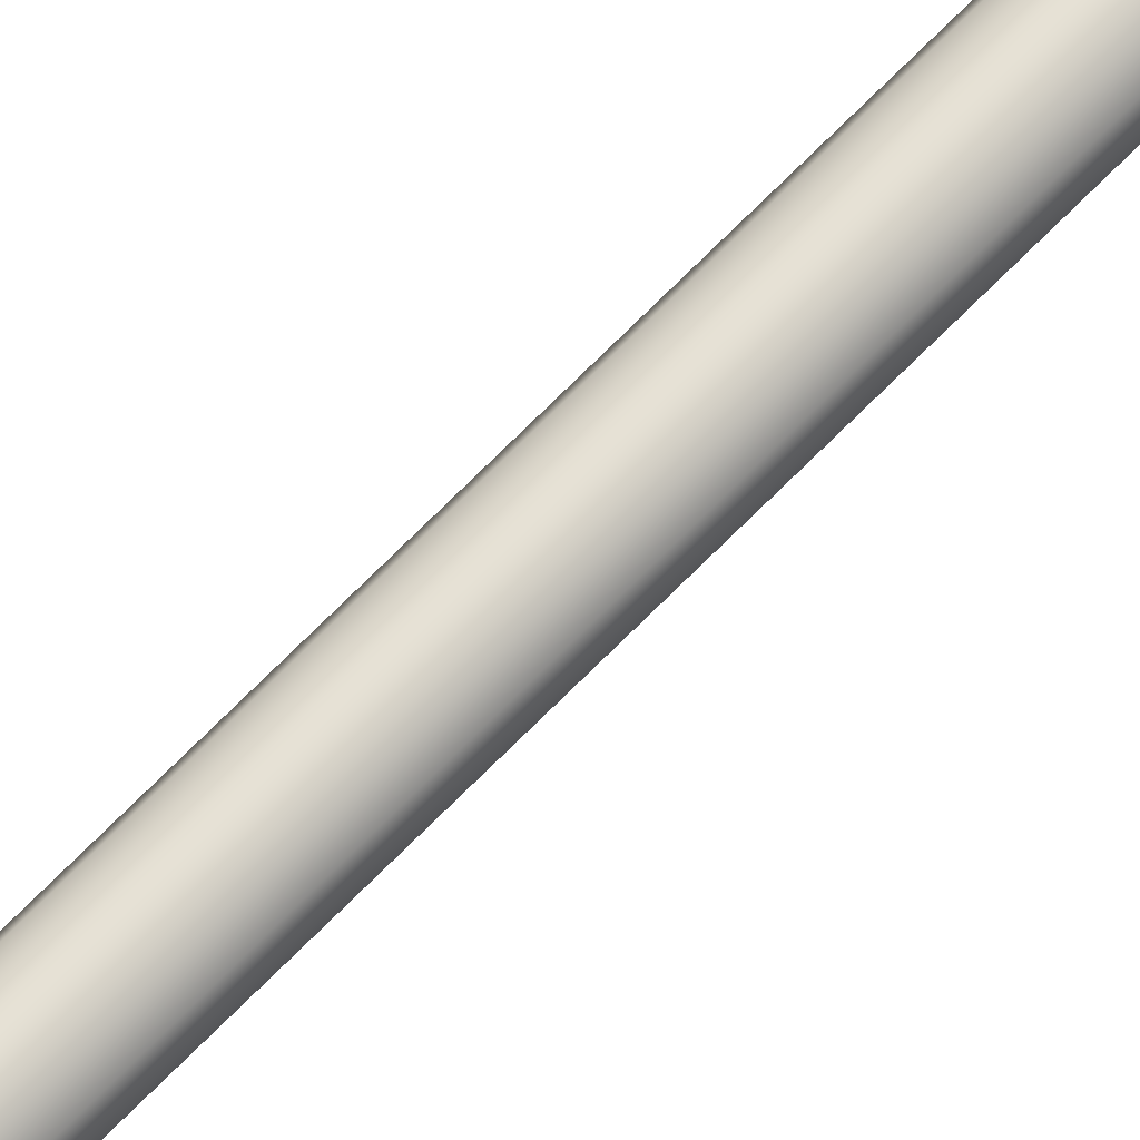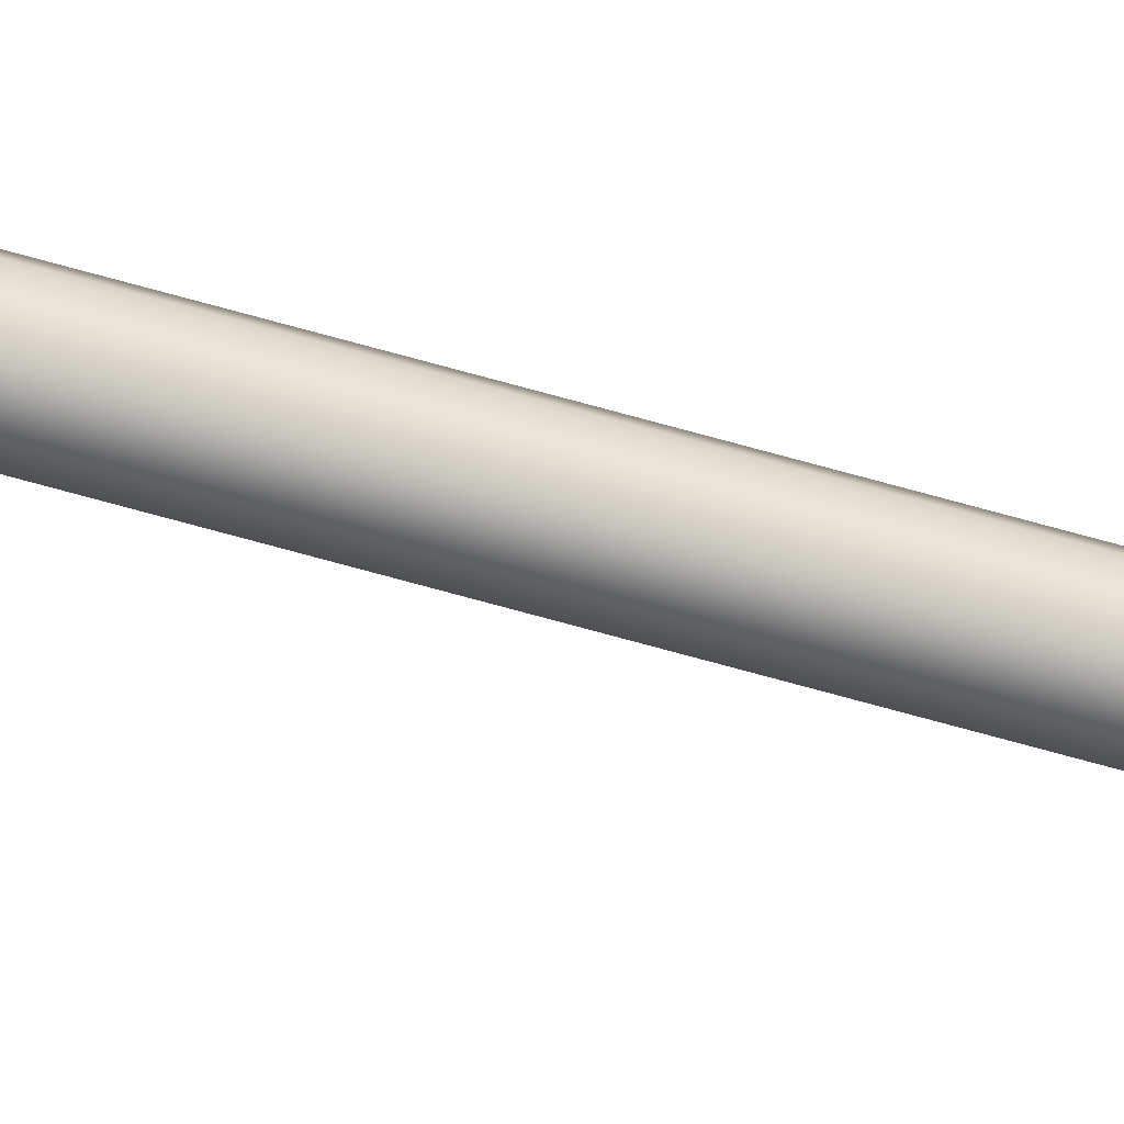
<metadata>
{"format":"obj","ext":"obj","renderer":"f3d","projection":"perspective","resolution":1024,"background":"white","views":[{"elev":66.3,"azim":-136.1,"up":"+Y"},{"elev":-69.6,"azim":-105.0,"up":"+Y"}]}
</metadata>
<code>
v 235.1 -4680 -2827
v 232.5 -4679 -2827
v 231.2 -4676 -2827
v 231.9 -4673 -2827
v 234.2 -4671 -2827
v 237.3 -4671 -2827
v 240 -4672 -2827
v 241.2 -4675 -2827
v 240.5 -4678 -2827
v 238.2 -4680 -2827
v 233.7 -4680 -2354
v 231.1 -4678 -2354
v 229.8 -4676 -2354
v 230.5 -4673 -2354
v 232.8 -4671 -2354
v 235.9 -4670 -2354
v 238.6 -4672 -2354
v 239.8 -4675 -2354
v 239.1 -4678 -2354
v 236.8 -4680 -2354
v 233.4 -4678 -2115
v 230.8 -4676 -2115
v 229.5 -4674 -2115
v 230.2 -4671 -2115
v 232.5 -4669 -2115
v 235.6 -4668 -2115
v 238.3 -4670 -2115
v 239.5 -4673 -2115
v 238.8 -4676 -2115
v 236.5 -4678 -2115
v 236.6 -4677 -1841
v 234 -4675 -1841
v 232.7 -4672 -1841
v 233.4 -4669 -1841
v 235.7 -4667 -1841
v 238.8 -4667 -1841
v 241.5 -4668 -1841
v 242.7 -4671 -1841
v 242 -4674 -1841
v 239.7 -4676 -1841
v 246.7 -4695 -553.7
v 244.1 -4694 -553.7
v 242.8 -4691 -553.6
v 243.5 -4688 -553.6
v 245.8 -4686 -553.6
v 248.9 -4685 -553.6
v 251.6 -4687 -553.6
v 252.8 -4690 -553.6
v 252.1 -4693 -553.6
v 249.8 -4695 -553.7
v 244.7 -4696 -413.7
v 242.1 -4695 -413.7
v 240.8 -4692 -413.7
v 241.5 -4689 -413.7
v 243.8 -4687 -413.6
v 246.9 -4687 -413.6
v 249.6 -4688 -413.6
v 250.8 -4691 -413.6
v 250.1 -4694 -413.6
v 247.8 -4696 -413.6
v 243 -4696 -316.7
v 240.4 -4695 -316.7
v 239.1 -4692 -316.7
v 239.8 -4689 -316.7
v 242.1 -4687 -316.7
v 245.2 -4687 -316.6
v 247.9 -4688 -316.6
v 249.1 -4691 -316.5
v 248.4 -4694 -316.6
v 246.1 -4696 -316.6
v 240.1 -4697 -188.3
v 237.5 -4696 -188.3
v 236.2 -4693 -188.3
v 236.9 -4690 -188.3
v 239.2 -4688 -188.2
v 242.3 -4687 -188.1
v 245 -4689 -188.1
v 246.2 -4692 -188.1
v 245.5 -4695 -188.1
v 243.2 -4697 -188.2
v 239.4 -4698 -164.8
v 236.8 -4696 -164.8
v 235.5 -4693 -164.8
v 236.2 -4690 -164.8
v 238.5 -4688 -164.7
v 241.6 -4688 -164.6
v 244.3 -4689 -164.6
v 245.5 -4692 -164.6
v 244.8 -4695 -164.6
v 242.5 -4697 -164.7
v 238.2 -4698 -110.3
v 235.6 -4696 -110.3
v 234.3 -4693 -110.3
v 235 -4690 -110.3
v 237.3 -4688 -110.2
v 240.4 -4688 -110.2
v 243.1 -4690 -110.1
v 244.3 -4692 -110.1
v 243.6 -4696 -110.1
v 241.3 -4698 -110.2
v 235.1 -4680 -2827
v 232.5 -4679 -2827
v 231.2 -4676 -2827
v 231.9 -4673 -2827
v 234.2 -4671 -2827
v 237.3 -4671 -2827
v 240 -4672 -2827
v 241.2 -4675 -2827
v 240.5 -4678 -2827
v 238.2 -4680 -2827
v 238.2 -4698 -110.3
v 235.6 -4696 -110.3
v 234.3 -4693 -110.3
v 235 -4690 -110.3
v 237.3 -4688 -110.2
v 240.4 -4688 -110.2
v 243.1 -4690 -110.1
v 244.3 -4692 -110.1
v 243.6 -4696 -110.1
v 241.3 -4698 -110.2
f 2 1 12
f 12 1 11
f 12 11 22
f 22 11 21
f 22 21 32
f 32 21 31
f 32 31 42
f 42 31 41
f 42 41 52
f 52 41 51
f 52 51 62
f 62 51 61
f 62 61 72
f 72 61 71
f 72 71 82
f 82 71 81
f 82 81 92
f 92 81 91
f 3 2 13
f 13 2 12
f 13 12 23
f 23 12 22
f 23 22 33
f 33 22 32
f 33 32 43
f 43 32 42
f 43 42 53
f 53 42 52
f 53 52 63
f 63 52 62
f 63 62 73
f 73 62 72
f 73 72 83
f 83 72 82
f 83 82 93
f 93 82 92
f 4 3 14
f 14 3 13
f 14 13 24
f 24 13 23
f 24 23 34
f 34 23 33
f 34 33 44
f 44 33 43
f 44 43 54
f 54 43 53
f 54 53 64
f 64 53 63
f 64 63 74
f 74 63 73
f 74 73 84
f 84 73 83
f 84 83 94
f 94 83 93
f 5 4 15
f 15 4 14
f 15 14 25
f 25 14 24
f 25 24 35
f 35 24 34
f 35 34 45
f 45 34 44
f 45 44 55
f 55 44 54
f 55 54 65
f 65 54 64
f 65 64 75
f 75 64 74
f 75 74 85
f 85 74 84
f 85 84 95
f 95 84 94
f 6 5 16
f 16 5 15
f 16 15 26
f 26 15 25
f 26 25 36
f 36 25 35
f 36 35 46
f 46 35 45
f 46 45 56
f 56 45 55
f 56 55 66
f 66 55 65
f 66 65 76
f 76 65 75
f 76 75 86
f 86 75 85
f 86 85 96
f 96 85 95
f 7 6 17
f 17 6 16
f 17 16 27
f 27 16 26
f 27 26 37
f 37 26 36
f 37 36 47
f 47 36 46
f 47 46 57
f 57 46 56
f 57 56 67
f 67 56 66
f 67 66 77
f 77 66 76
f 77 76 87
f 87 76 86
f 87 86 97
f 97 86 96
f 8 7 18
f 18 7 17
f 18 17 28
f 28 17 27
f 28 27 38
f 38 27 37
f 38 37 48
f 48 37 47
f 48 47 58
f 58 47 57
f 58 57 68
f 68 57 67
f 68 67 78
f 78 67 77
f 78 77 88
f 88 77 87
f 88 87 98
f 98 87 97
f 9 8 19
f 19 8 18
f 19 18 29
f 29 18 28
f 29 28 39
f 39 28 38
f 39 38 49
f 49 38 48
f 49 48 59
f 59 48 58
f 59 58 69
f 69 58 68
f 69 68 79
f 79 68 78
f 79 78 89
f 89 78 88
f 89 88 99
f 99 88 98
f 10 9 20
f 20 9 19
f 20 19 30
f 30 19 29
f 30 29 40
f 40 29 39
f 40 39 50
f 50 39 49
f 50 49 60
f 60 49 59
f 60 59 70
f 70 59 69
f 70 69 80
f 80 69 79
f 80 79 90
f 90 79 89
f 90 89 100
f 100 89 99
f 1 10 11
f 11 10 20
f 11 20 21
f 21 20 30
f 21 30 31
f 31 30 40
f 31 40 41
f 41 40 50
f 41 50 51
f 51 50 60
f 51 60 61
f 61 60 70
f 61 70 71
f 71 70 80
f 71 80 81
f 81 80 90
f 81 90 91
f 91 90 100
f 101 102 110
f 110 102 103
f 110 103 109
f 109 103 104
f 109 104 108
f 108 104 105
f 108 105 107
f 107 105 106
f 111 120 112
f 112 120 119
f 112 119 113
f 113 119 118
f 113 118 114
f 114 118 117
f 114 117 115
f 115 117 116

</code>
